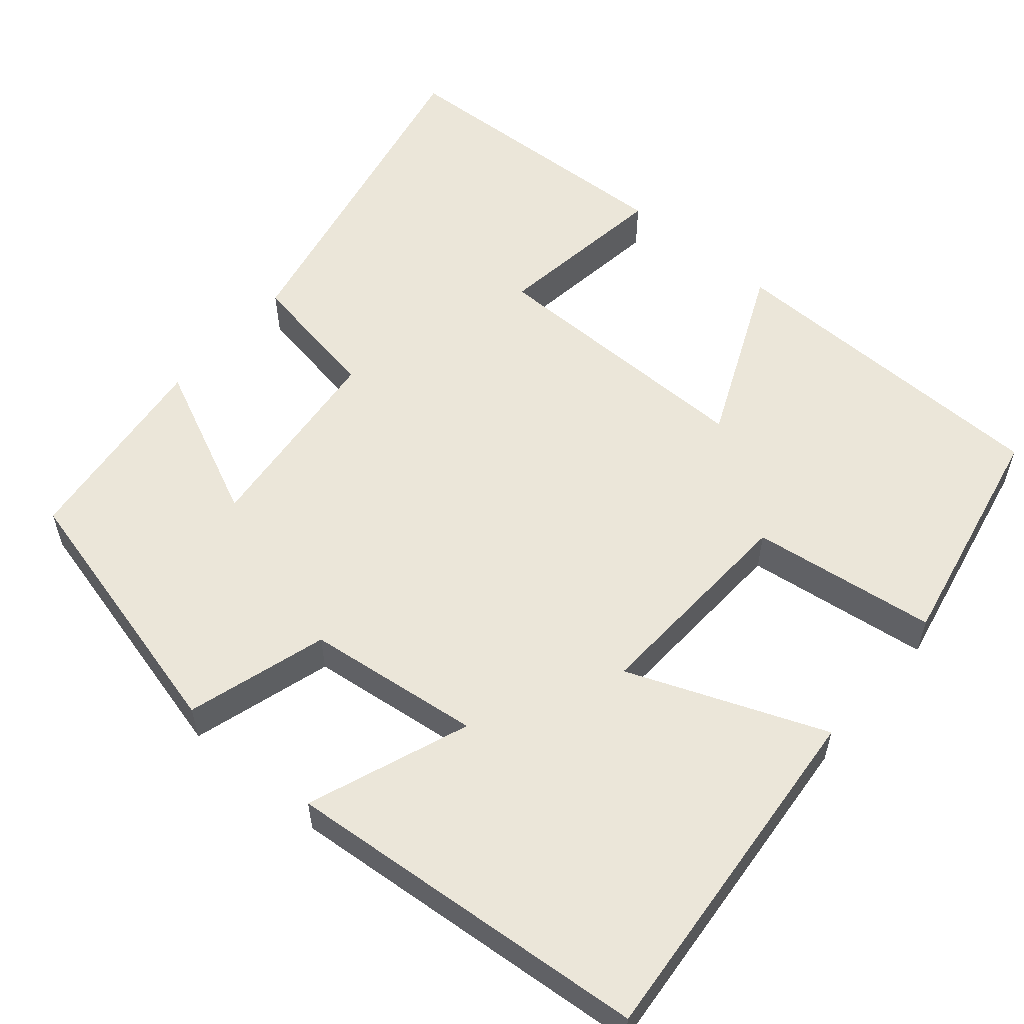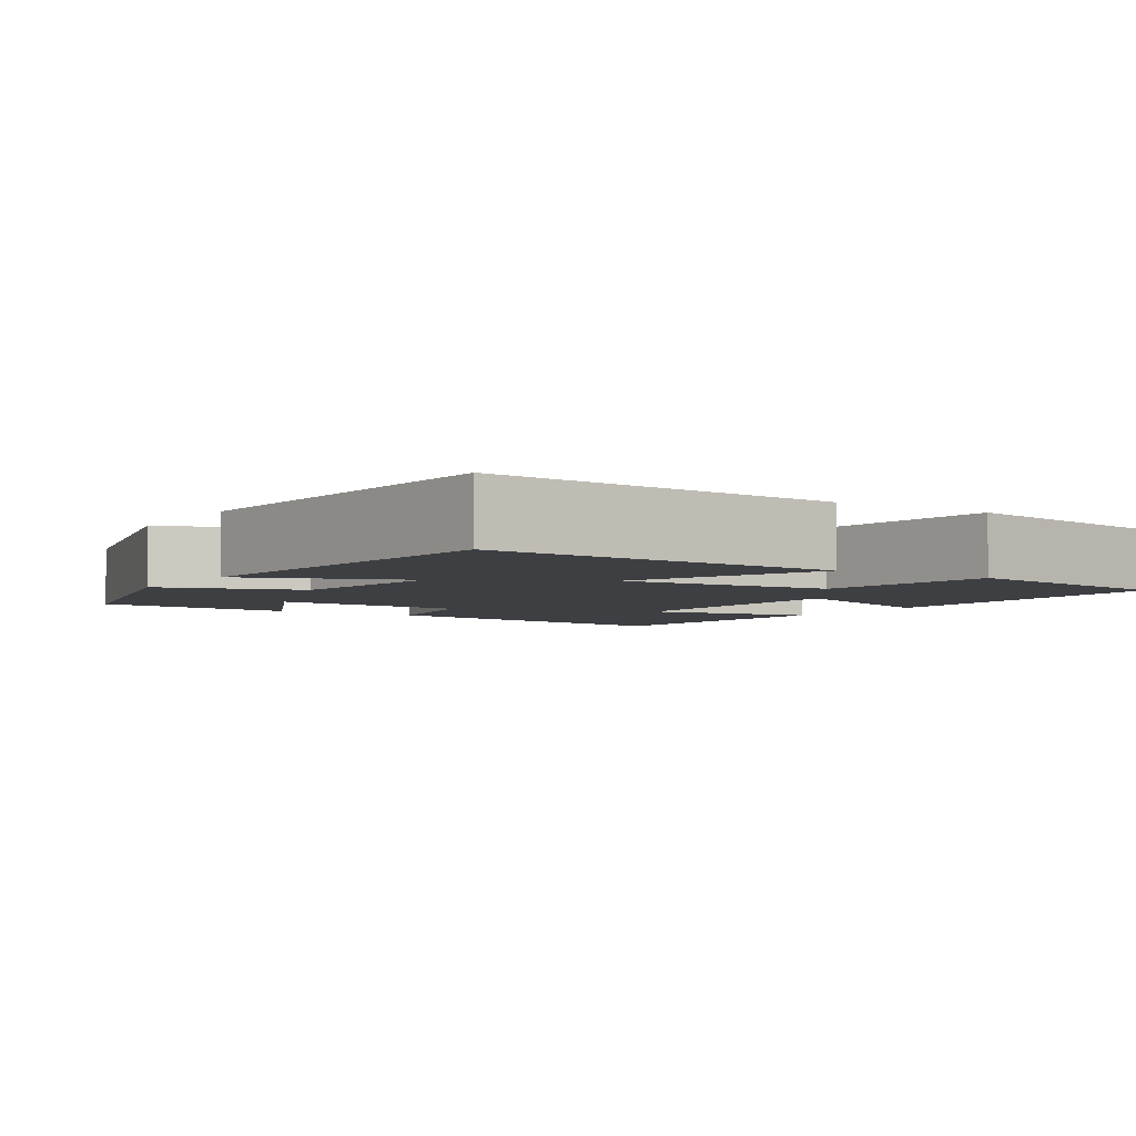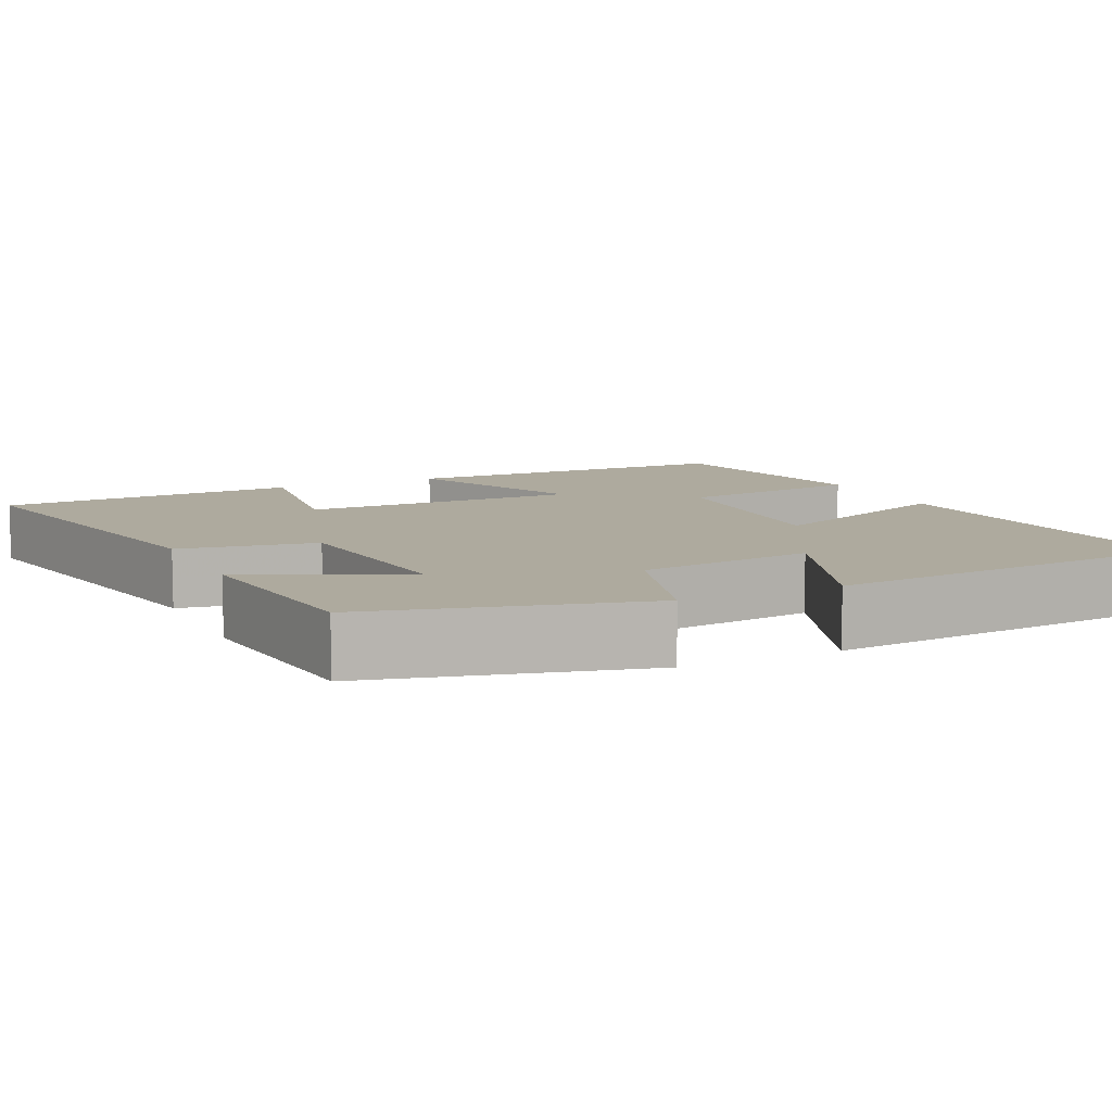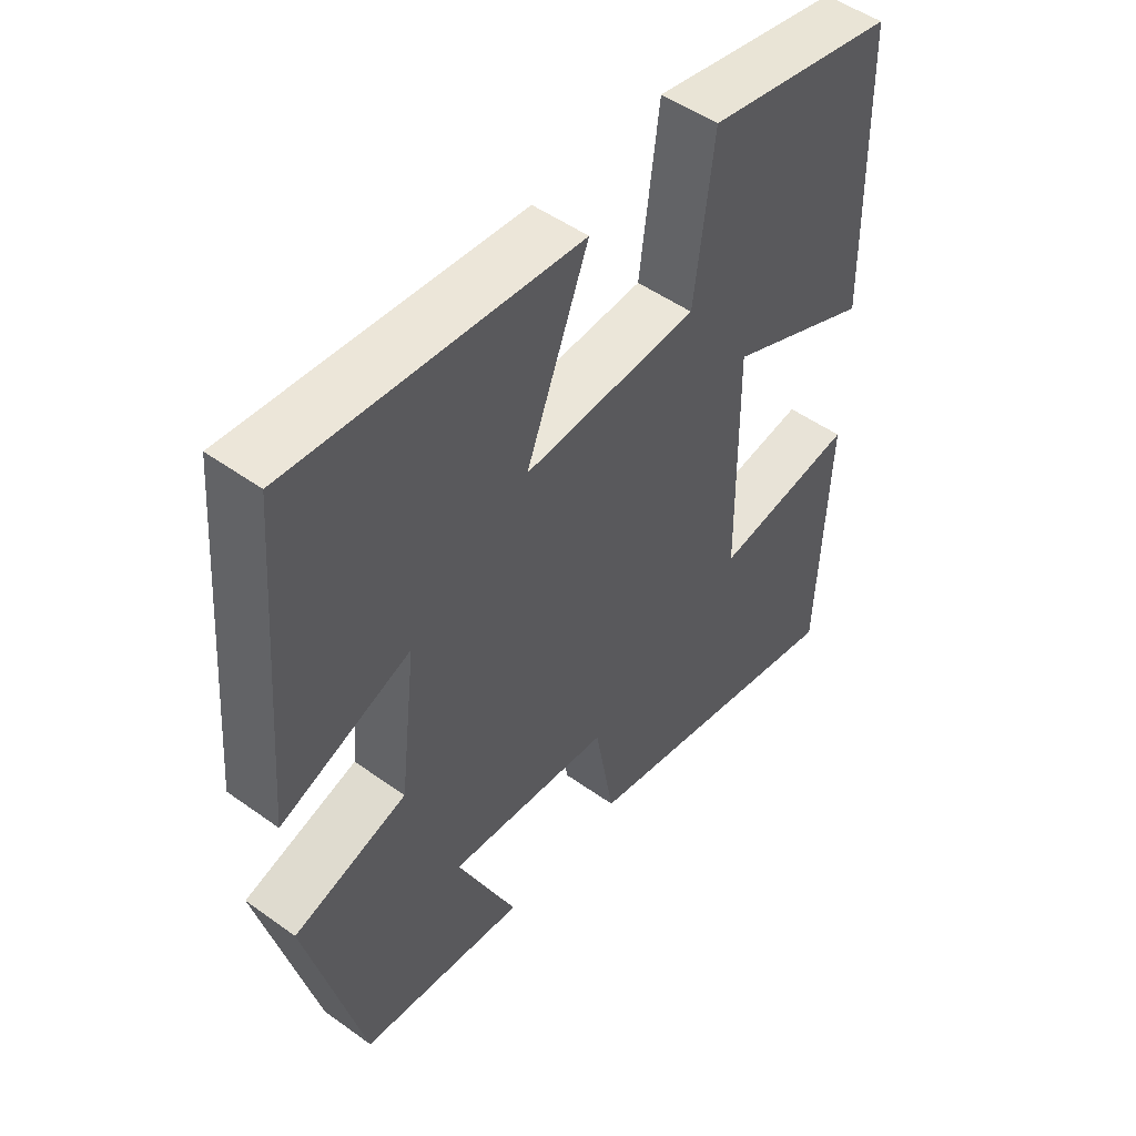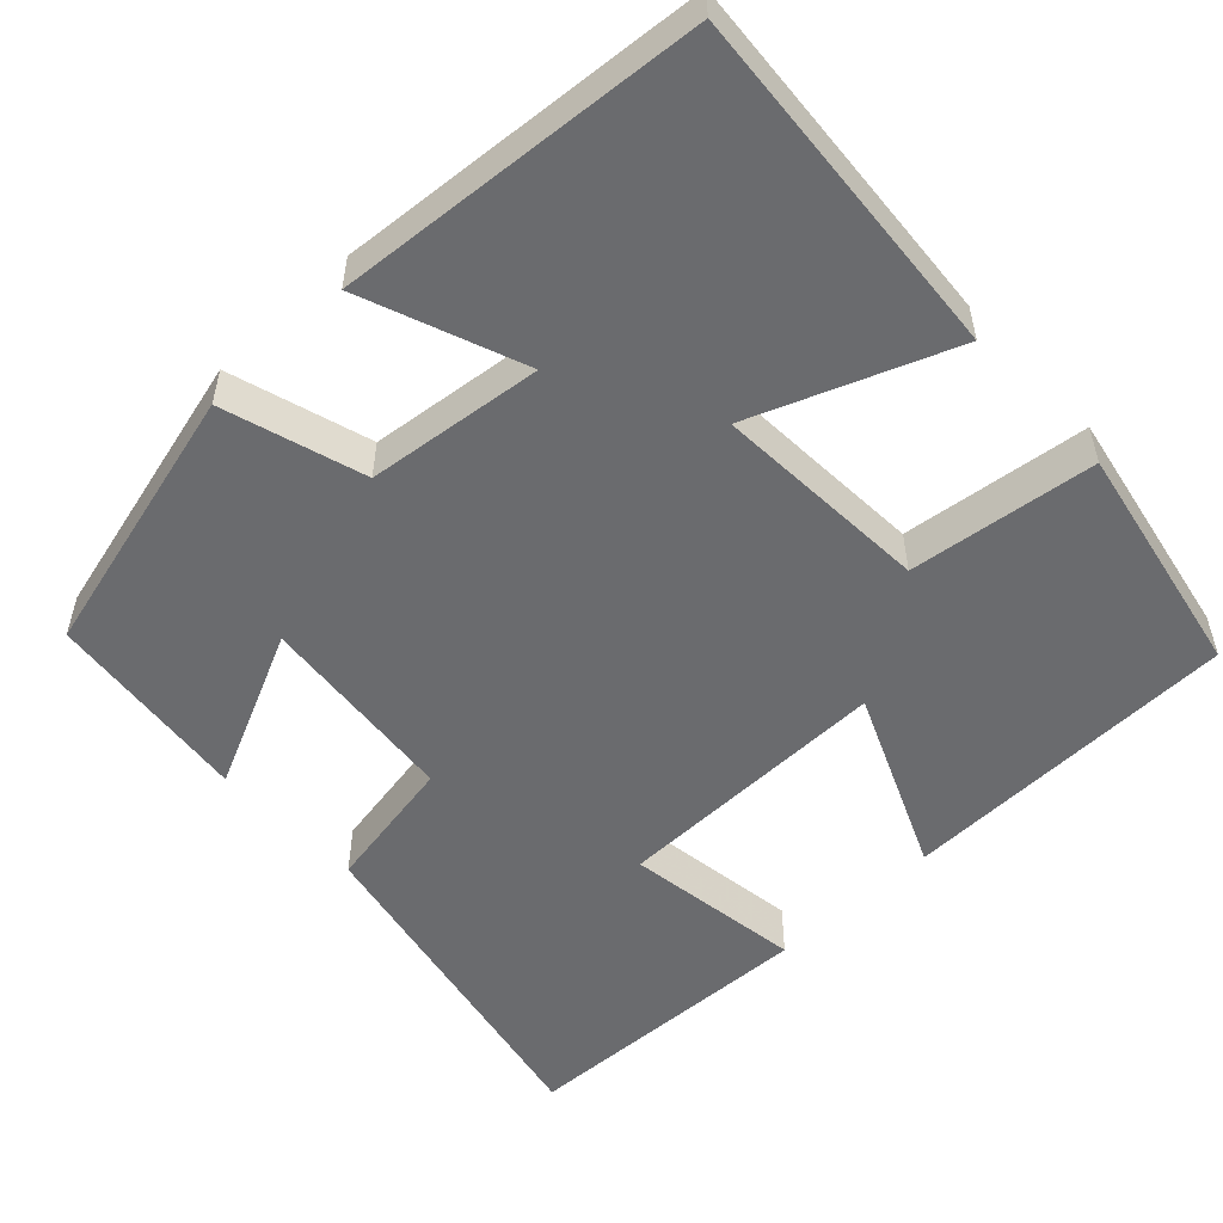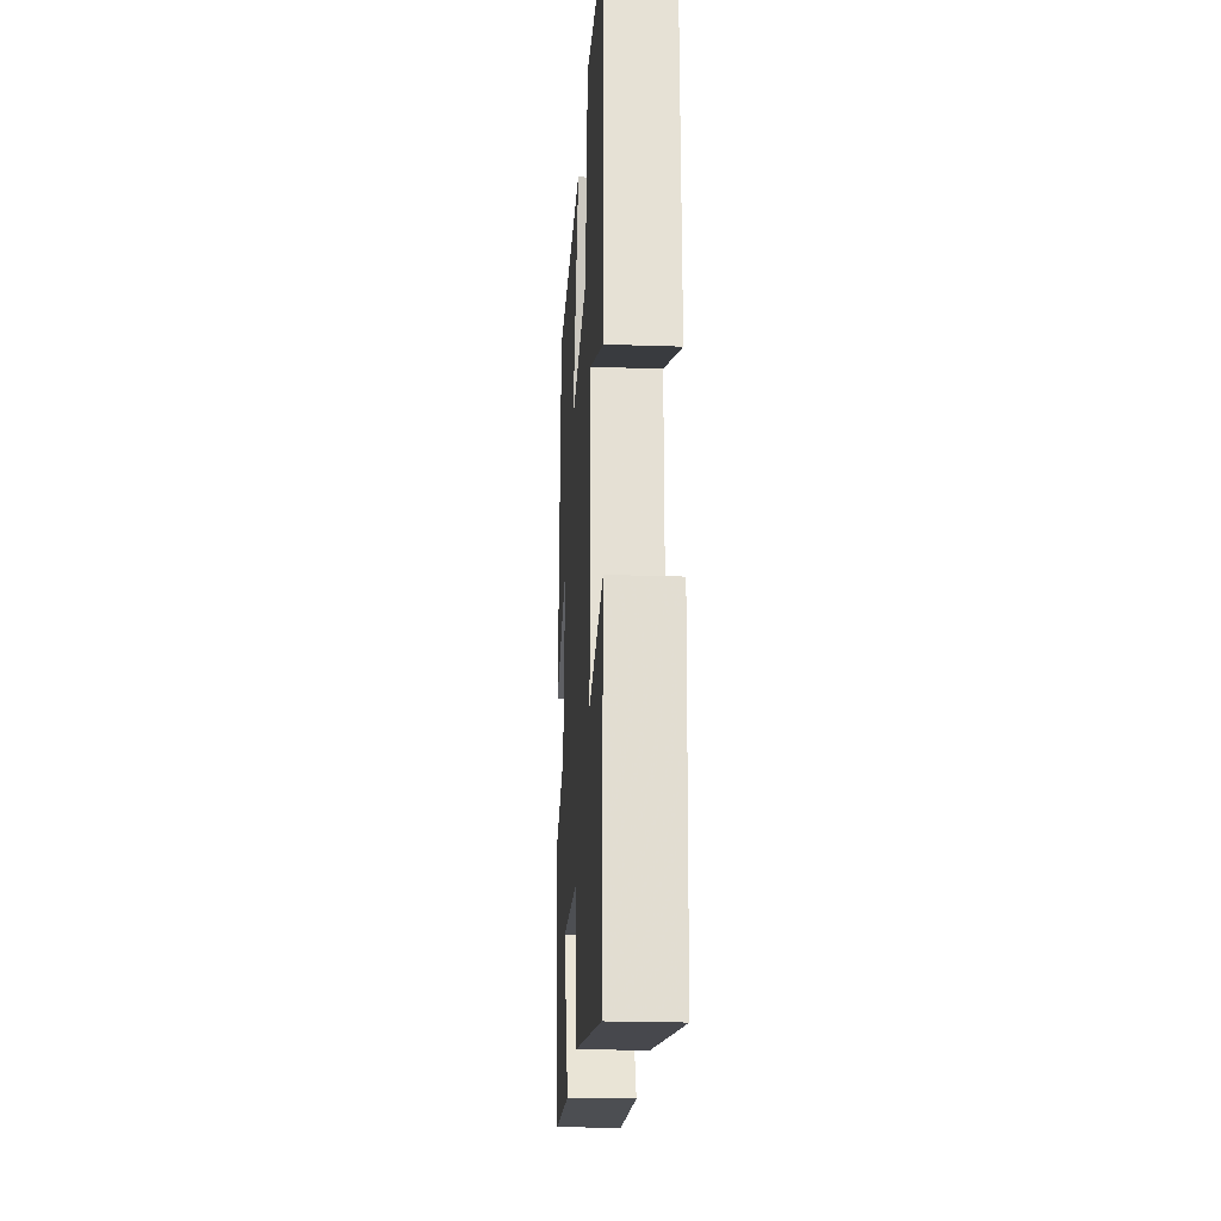
<metadata>
{"format":"obj","ext":"obj","renderer":"f3d","projection":"perspective","resolution":1024,"background":"white","views":[{"elev":56.6,"azim":-49.8,"up":"+Y"},{"elev":-4.1,"azim":-32.6,"up":"+Y"},{"elev":9.3,"azim":-115.3,"up":"+Y"},{"elev":50.1,"azim":-51.7,"up":"+Z"},{"elev":-53.4,"azim":-46.5,"up":"+Y"},{"elev":-23.3,"azim":86.7,"up":"+Z"}]}
</metadata>
<code>
v -0.412 0.07 -0.47
v -0.5 0.07 -0.126
v -0.322 0.07 -0.072
v -0.296 0.07 0.15
v -0.5 0.07 0.072
v -0.462 0.07 0.537
v -0.012 0.07 0.5
v -0.11 0.07 0.25
v 0.164 0.07 0.264
v 0.194 0.07 0.5
v 0.491 0.07 0.441
v 0.5 0.07 0.01
v 0.272 0.07 0.11
v 0.276 0.07 -0.242
v 0.5 0.07 -0.21
v 0.484 0.07 -0.591
v 0.043 0.07 -0.5
v 0.012 0.07 -0.327
v -0.244 0.07 -0.301
v -0.151 0.07 -0.5
v -0.412 0 -0.47
v -0.5 0 -0.126
v -0.322 0 -0.072
v -0.296 0 0.15
v -0.5 0 0.072
v -0.462 0 0.537
v -0.012 0 0.5
v -0.11 0 0.25
v 0.164 0 0.264
v 0.194 0 0.5
v 0.491 0 0.441
v 0.5 0 0.01
v 0.272 0 0.11
v 0.276 0 -0.242
v 0.5 0 -0.21
v 0.484 0 -0.591
v 0.043 0 -0.5
v 0.012 0 -0.327
v -0.244 0 -0.301
v -0.151 0 -0.5
f 19 20 1 2
f 18 19 2 3
f 15 16 17 18
f 14 15 18
f 13 14 18 3
f 10 11 12 13
f 9 10 13
f 8 9 13 3
f 7 8 3 4
f 4 5 6 7
f 22 21 40 39
f 23 22 39 38
f 38 37 36 35
f 38 35 34
f 23 38 34 33
f 33 32 31 30
f 33 30 29
f 23 33 29 28
f 24 23 28 27
f 27 26 25 24
f 1 21 22 2
f 2 22 23 3
f 3 23 24 4
f 4 24 25 5
f 5 25 26 6
f 6 26 27 7
f 7 27 28 8
f 8 28 29 9
f 9 29 30 10
f 10 30 31 11
f 11 31 32 12
f 12 32 33 13
f 13 33 34 14
f 14 34 35 15
f 15 35 36 16
f 16 36 37 17
f 17 37 38 18
f 18 38 39 19
f 19 39 40 20
f 20 40 21 1

</code>
